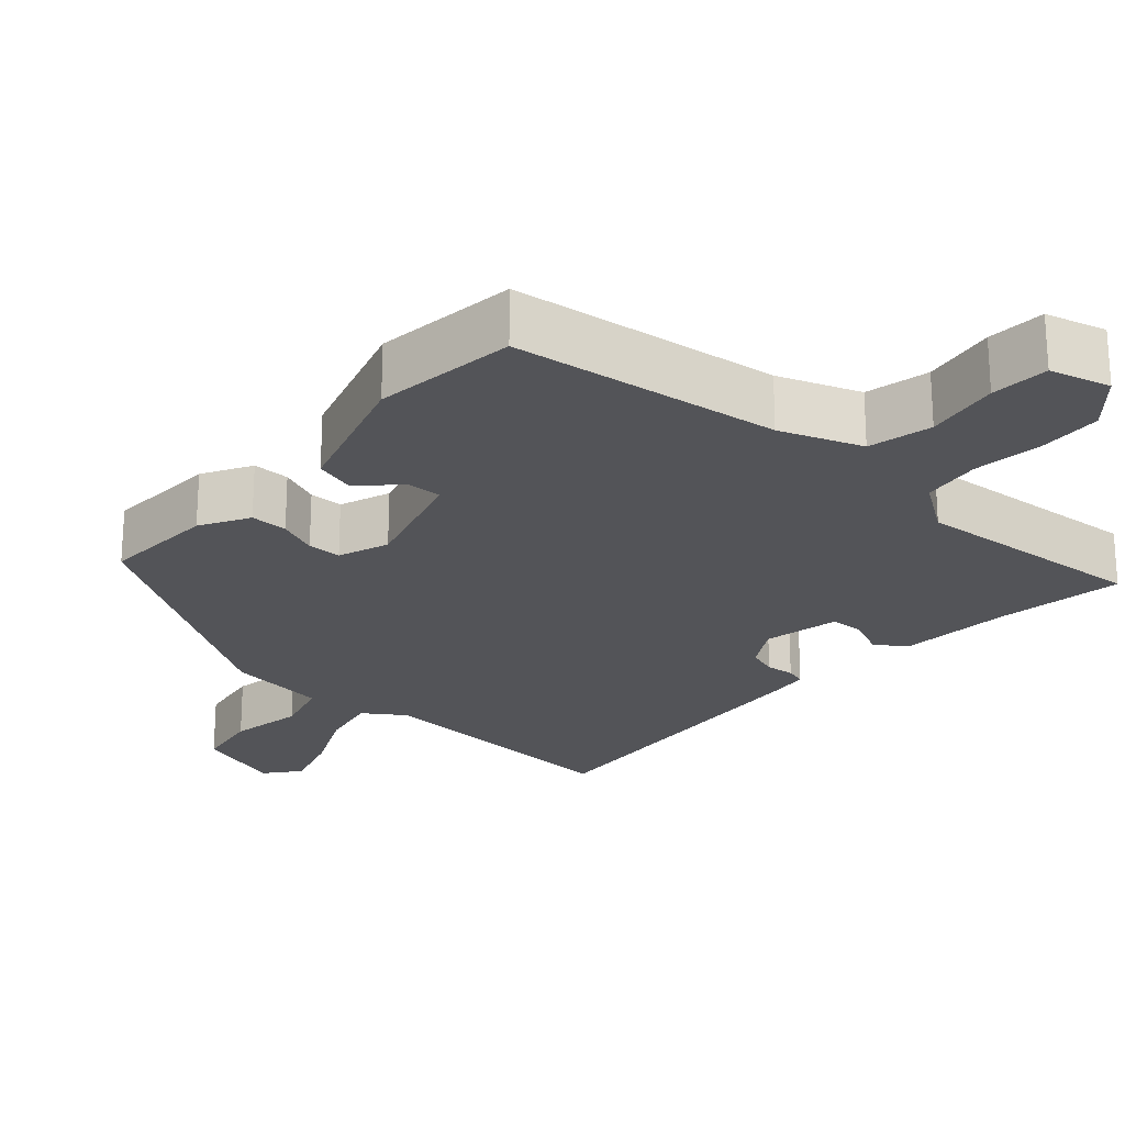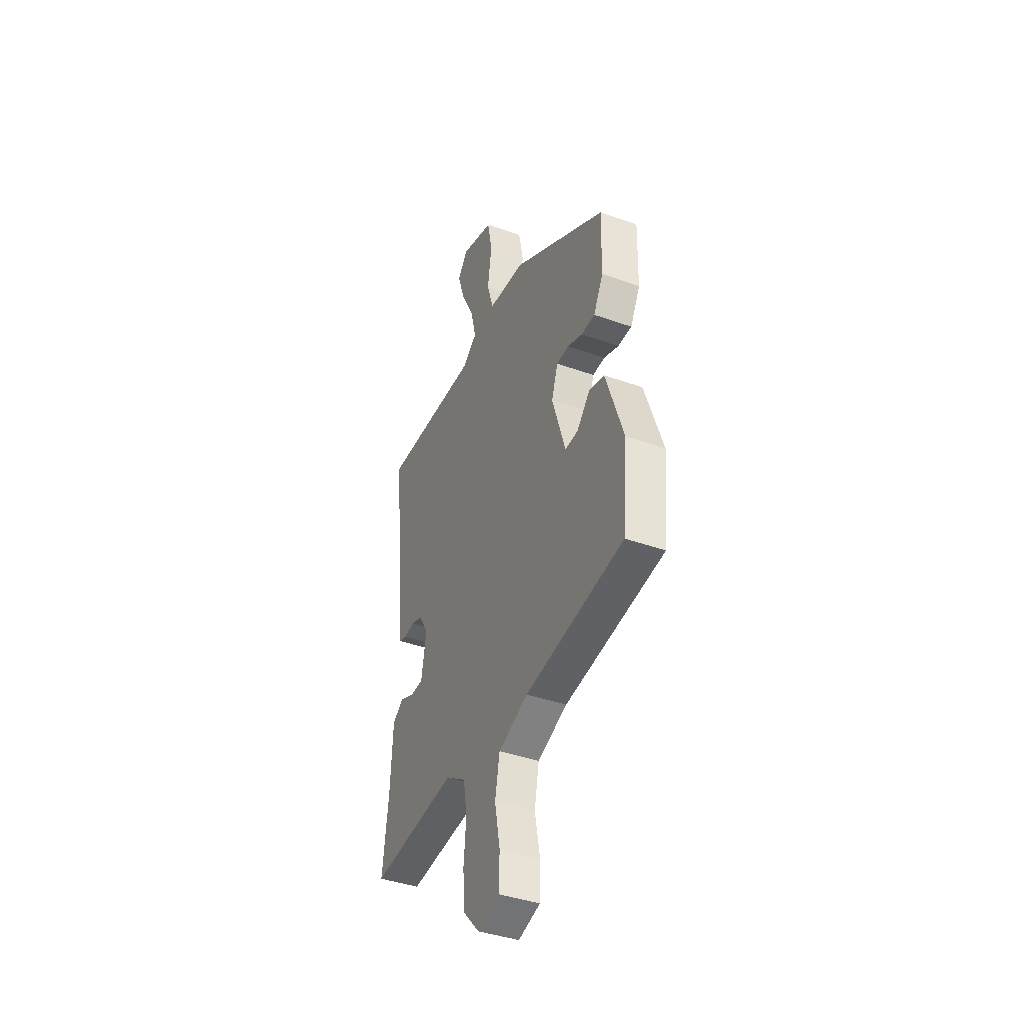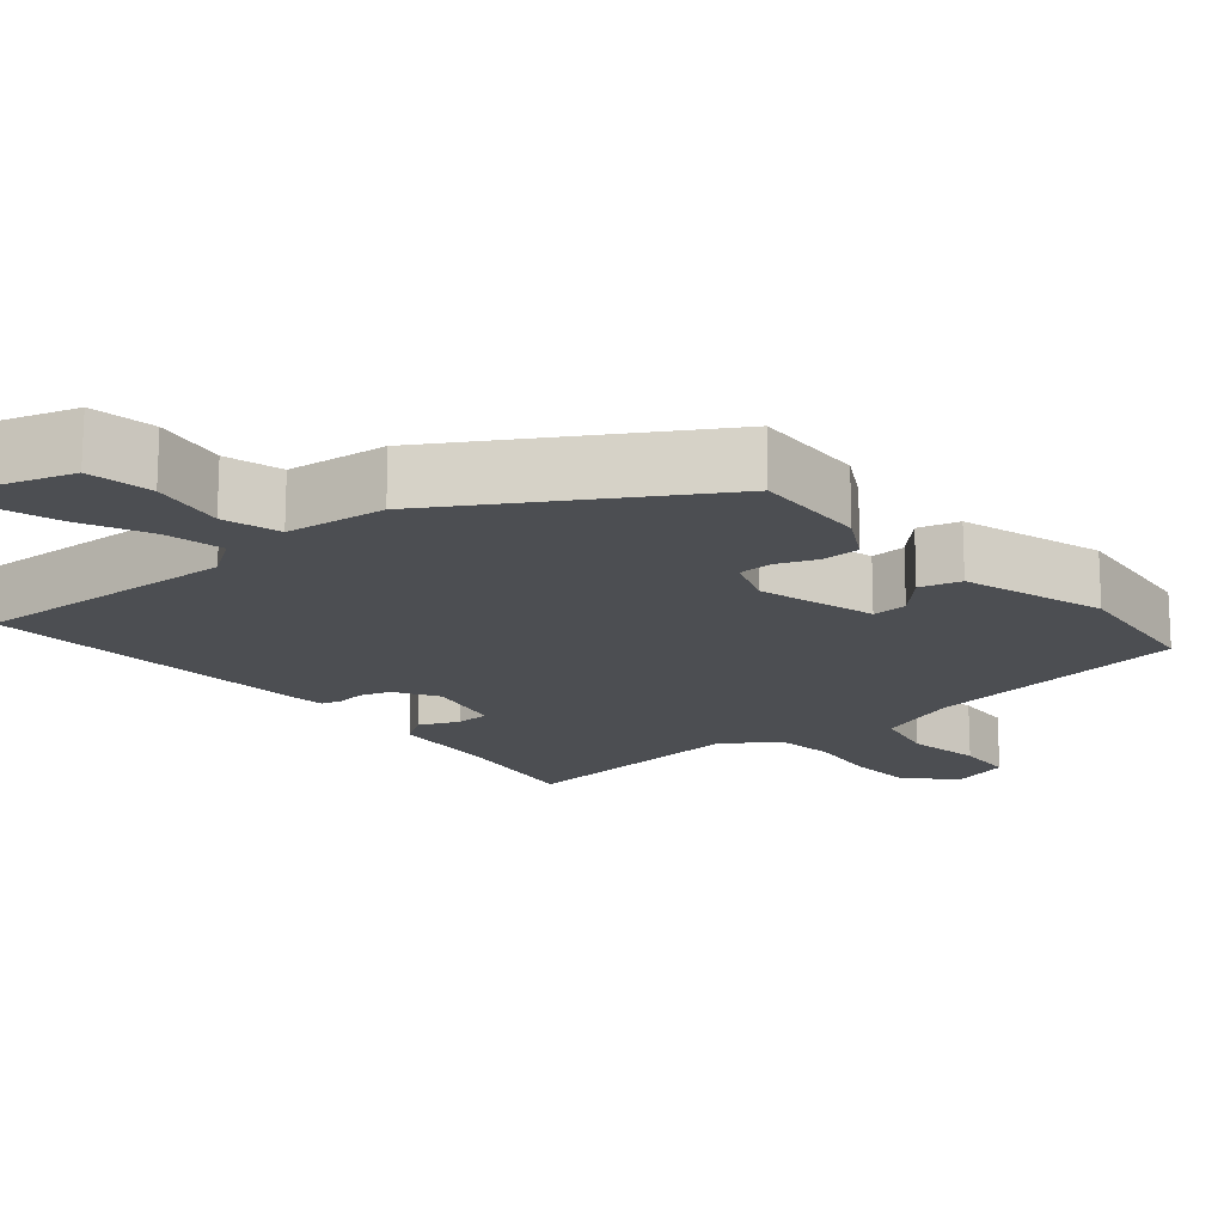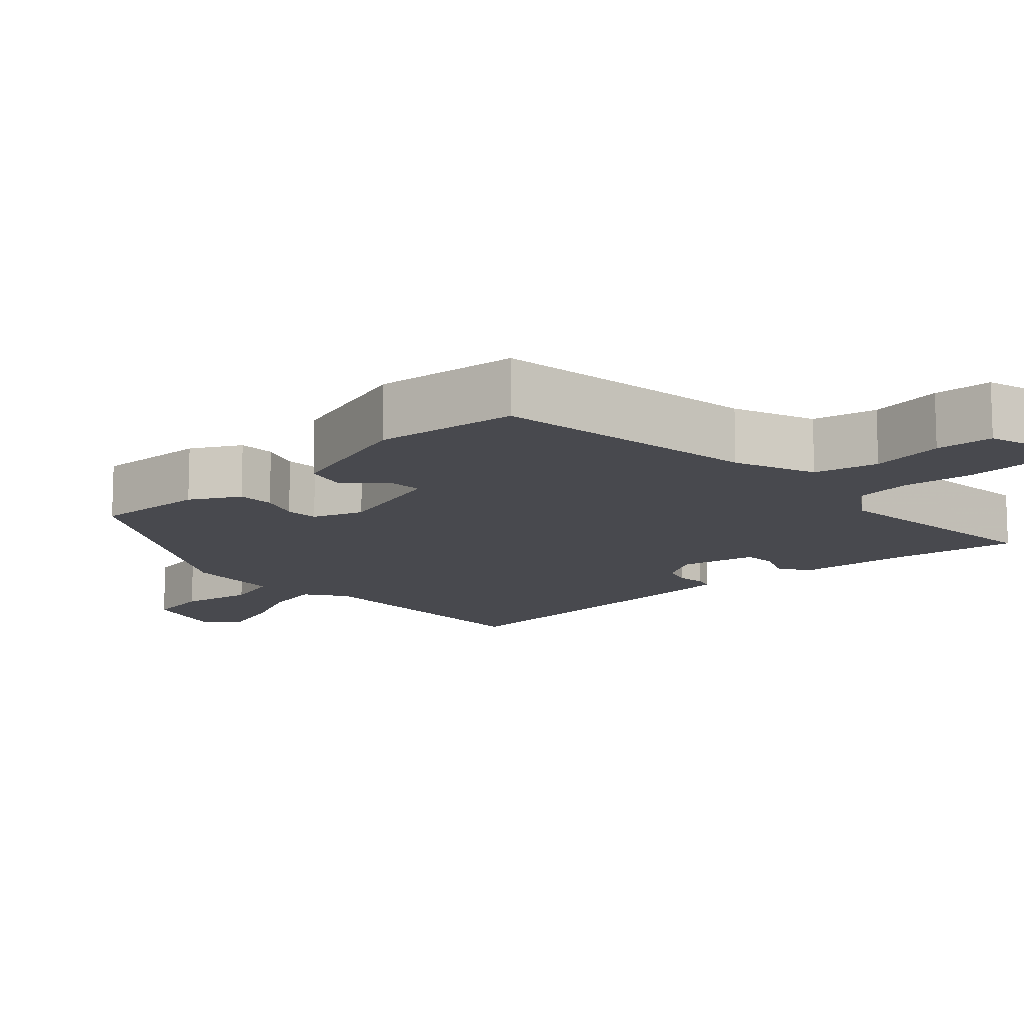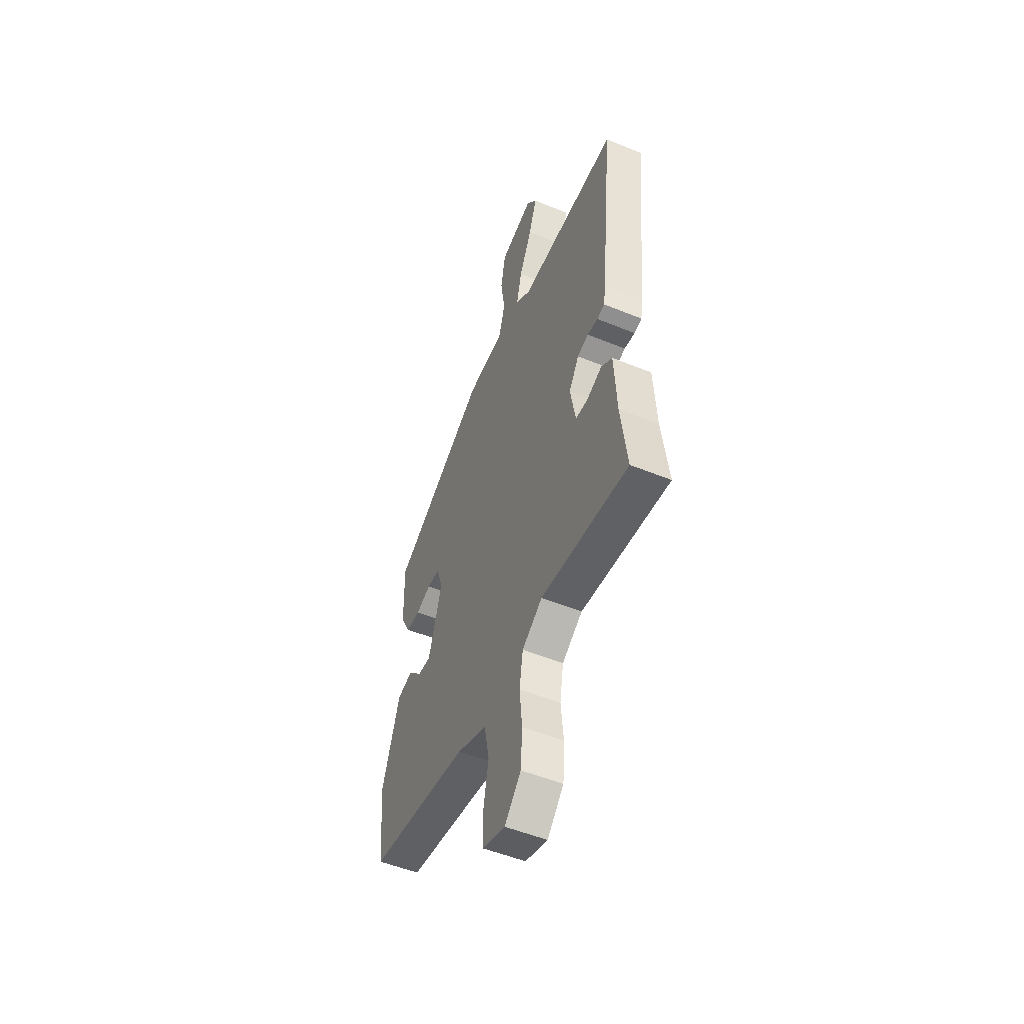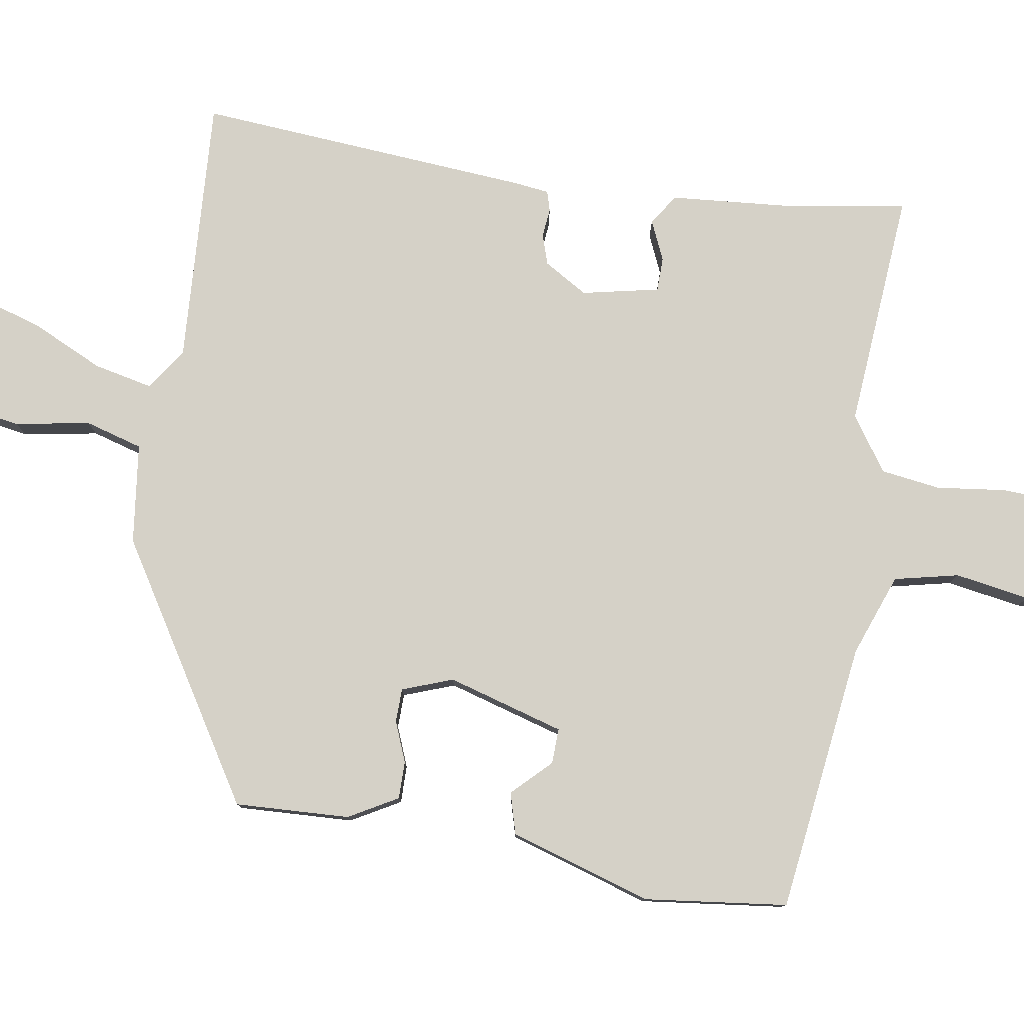
<metadata>
{"format":"obj","ext":"obj","renderer":"f3d","projection":"perspective","resolution":1024,"background":"white","views":[{"elev":-23.5,"azim":136.8,"up":"+Y"},{"elev":-40.0,"azim":66.1,"up":"+Z"},{"elev":-17.0,"azim":38.9,"up":"+Y"},{"elev":-12.7,"azim":132.0,"up":"+Y"},{"elev":-51.7,"azim":-113.9,"up":"+Z"},{"elev":79.6,"azim":97.7,"up":"+Y"}]}
</metadata>
<code>
v -0.496 0.07 -0.499
v -0.474 0.07 -0.329
v -0.465 0.07 -0.175
v -0.425 0.07 -0.147
v -0.372 0.07 -0.169
v -0.327 0.07 -0.167
v -0.308 0.07 -0.064
v -0.344 0.07 -0.007
v -0.384 0.07 0.005
v -0.422 0.07 0
v -0.449 0.07 0.007
v -0.456 0.07 0.054
v -0.501 0.07 0.498
v -0.145 0.07 0.487
v -0.091 0.07 0.526
v -0.11 0.07 0.604
v -0.156 0.07 0.696
v -0.184 0.07 0.778
v -0.148 0.07 0.825
v -0.029 0.07 0.79
v -0.012 0.07 0.703
v -0.027 0.07 0.603
v -0.003 0.07 0.527
v 0.131 0.07 0.514
v 0.474 0.07 0.314
v 0.471 0.07 0.161
v 0.436 0.07 0.095
v 0.386 0.07 0.094
v 0.332 0.07 0.114
v 0.287 0.07 0.112
v 0.264 0.07 0.044
v 0.313 0.07 -0.11
v 0.36 0.07 -0.107
v 0.408 0.07 -0.056
v 0.463 0.07 -0.07
v 0.527 0.07 -0.257
v 0.509 0.07 -0.449
v 0.15 0.07 -0.504
v 0.042 0.07 -0.547
v 0.025 0.07 -0.633
v 0.044 0.07 -0.732
v 0.041 0.07 -0.81
v -0.039 0.07 -0.834
v -0.098 0.07 -0.771
v -0.104 0.07 -0.685
v -0.095 0.07 -0.593
v -0.108 0.07 -0.514
v -0.181 0.07 -0.466
v -0.496 0 -0.499
v -0.474 0 -0.329
v -0.465 0 -0.175
v -0.425 0 -0.147
v -0.372 0 -0.169
v -0.327 0 -0.167
v -0.308 0 -0.064
v -0.344 0 -0.007
v -0.384 0 0.005
v -0.422 0 0
v -0.449 0 0.007
v -0.456 0 0.054
v -0.501 0 0.498
v -0.145 0 0.487
v -0.091 0 0.526
v -0.11 0 0.604
v -0.156 0 0.696
v -0.184 0 0.778
v -0.148 0 0.825
v -0.029 0 0.79
v -0.012 0 0.703
v -0.027 0 0.603
v -0.003 0 0.527
v 0.131 0 0.514
v 0.474 0 0.314
v 0.471 0 0.161
v 0.436 0 0.095
v 0.386 0 0.094
v 0.332 0 0.114
v 0.287 0 0.112
v 0.264 0 0.044
v 0.313 0 -0.11
v 0.36 0 -0.107
v 0.408 0 -0.056
v 0.463 0 -0.07
v 0.527 0 -0.257
v 0.509 0 -0.449
v 0.15 0 -0.504
v 0.042 0 -0.547
v 0.025 0 -0.633
v 0.044 0 -0.732
v 0.041 0 -0.81
v -0.039 0 -0.834
v -0.098 0 -0.771
v -0.104 0 -0.685
v -0.095 0 -0.593
v -0.108 0 -0.514
v -0.181 0 -0.466
f 43 44 45 46
f 43 46 47
f 40 41 42 43
f 39 40 43 47
f 38 39 47 48
f 36 37 38 48
f 33 34 35 36
f 32 33 36 48
f 26 27 28 29
f 26 29 30
f 23 24 25 26
f 23 26 30
f 19 20 21 22
f 19 22 23
f 16 17 18 19
f 15 16 19 23
f 14 15 23 30
f 9 10 11 12
f 8 9 12 13
f 7 8 13 14
f 2 3 4 5
f 2 5 6
f 1 2 6
f 31 32 48 1
f 6 7 14 30
f 1 6 30 31
f 94 93 92 91
f 95 94 91
f 91 90 89 88
f 95 91 88 87
f 96 95 87 86
f 96 86 85 84
f 84 83 82 81
f 96 84 81 80
f 77 76 75 74
f 78 77 74
f 74 73 72 71
f 78 74 71
f 70 69 68 67
f 71 70 67
f 67 66 65 64
f 71 67 64 63
f 78 71 63 62
f 60 59 58 57
f 61 60 57 56
f 62 61 56 55
f 53 52 51 50
f 54 53 50
f 54 50 49
f 49 96 80 79
f 78 62 55 54
f 79 78 54 49
f 1 49 50 2
f 2 50 51 3
f 3 51 52 4
f 4 52 53 5
f 5 53 54 6
f 6 54 55 7
f 7 55 56 8
f 8 56 57 9
f 9 57 58 10
f 10 58 59 11
f 11 59 60 12
f 12 60 61 13
f 13 61 62 14
f 14 62 63 15
f 15 63 64 16
f 16 64 65 17
f 17 65 66 18
f 18 66 67 19
f 19 67 68 20
f 20 68 69 21
f 21 69 70 22
f 22 70 71 23
f 23 71 72 24
f 24 72 73 25
f 25 73 74 26
f 26 74 75 27
f 27 75 76 28
f 28 76 77 29
f 29 77 78 30
f 30 78 79 31
f 31 79 80 32
f 32 80 81 33
f 33 81 82 34
f 34 82 83 35
f 35 83 84 36
f 36 84 85 37
f 37 85 86 38
f 38 86 87 39
f 39 87 88 40
f 40 88 89 41
f 41 89 90 42
f 42 90 91 43
f 43 91 92 44
f 44 92 93 45
f 45 93 94 46
f 46 94 95 47
f 47 95 96 48
f 48 96 49 1

</code>
